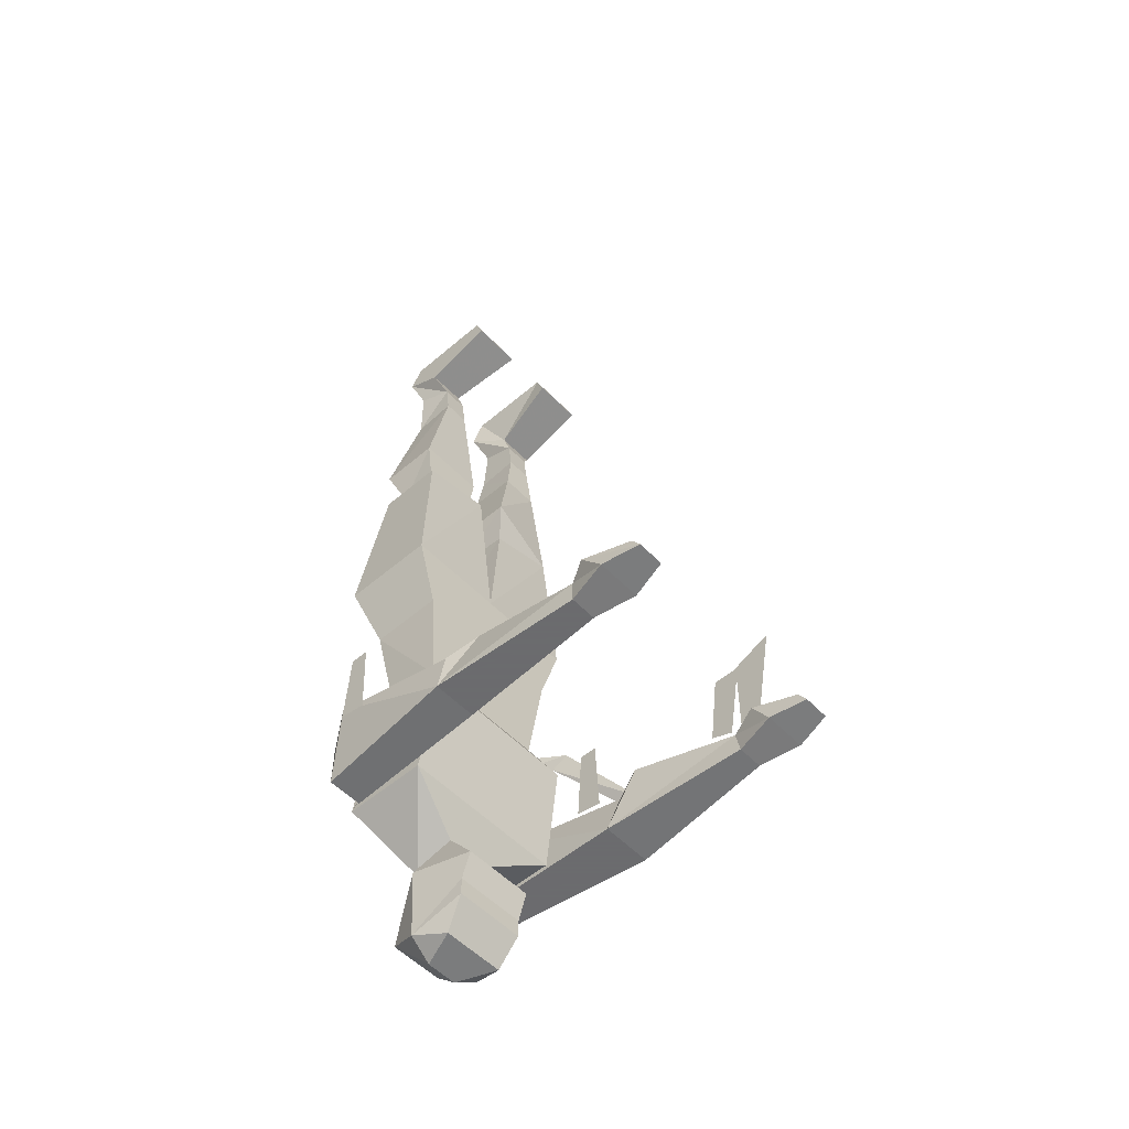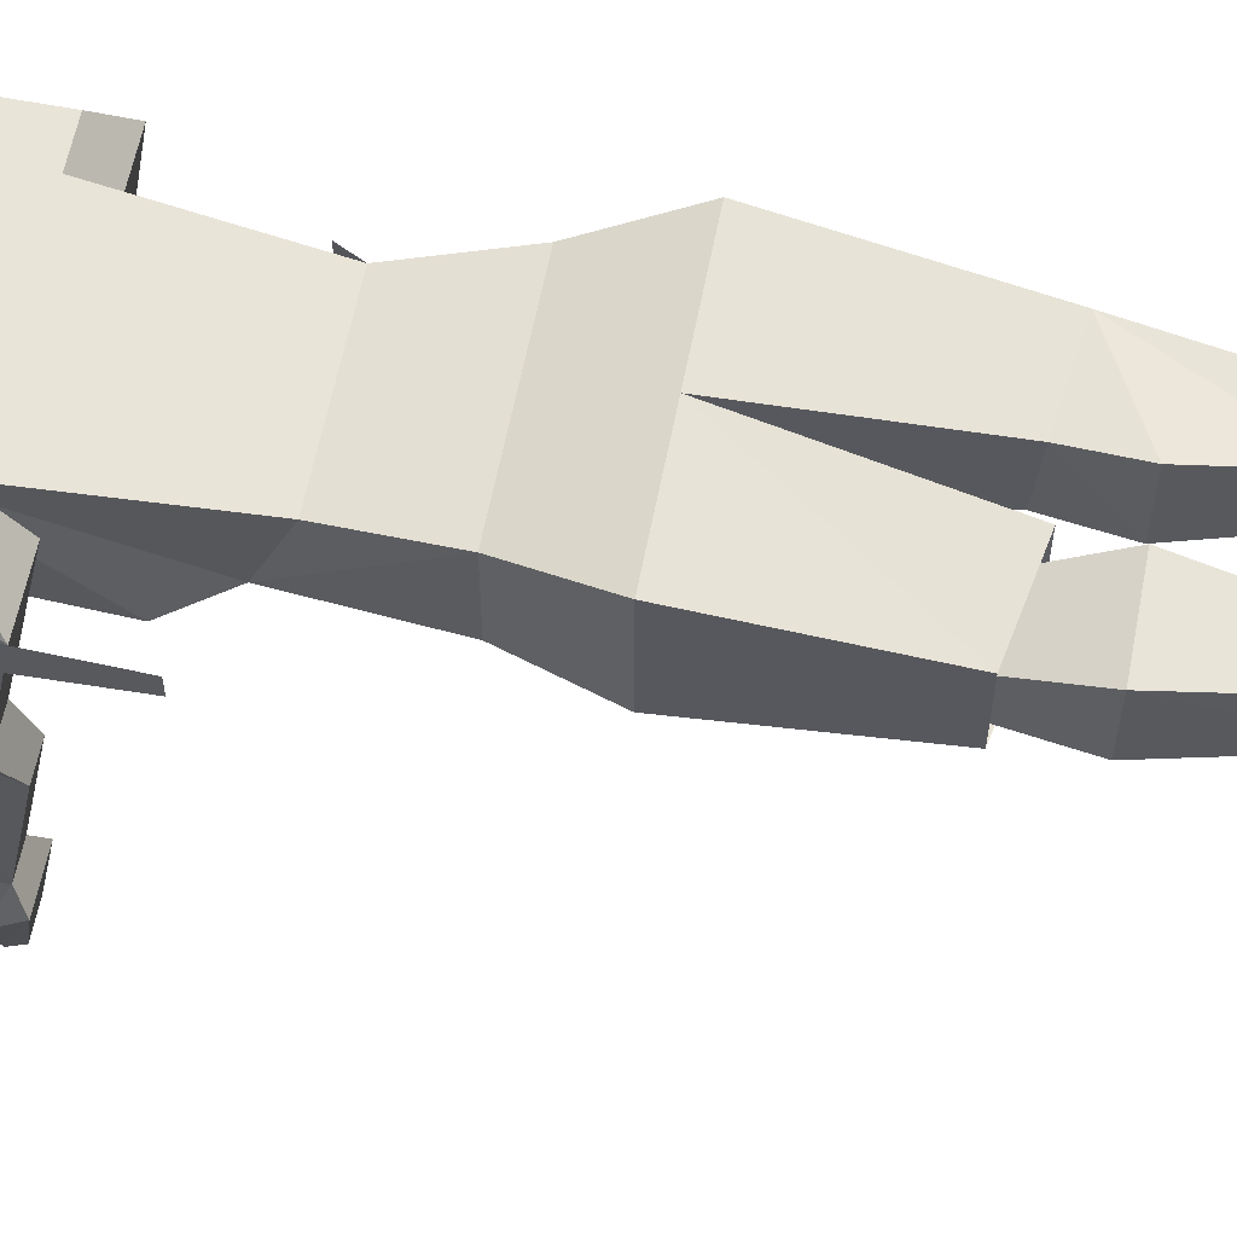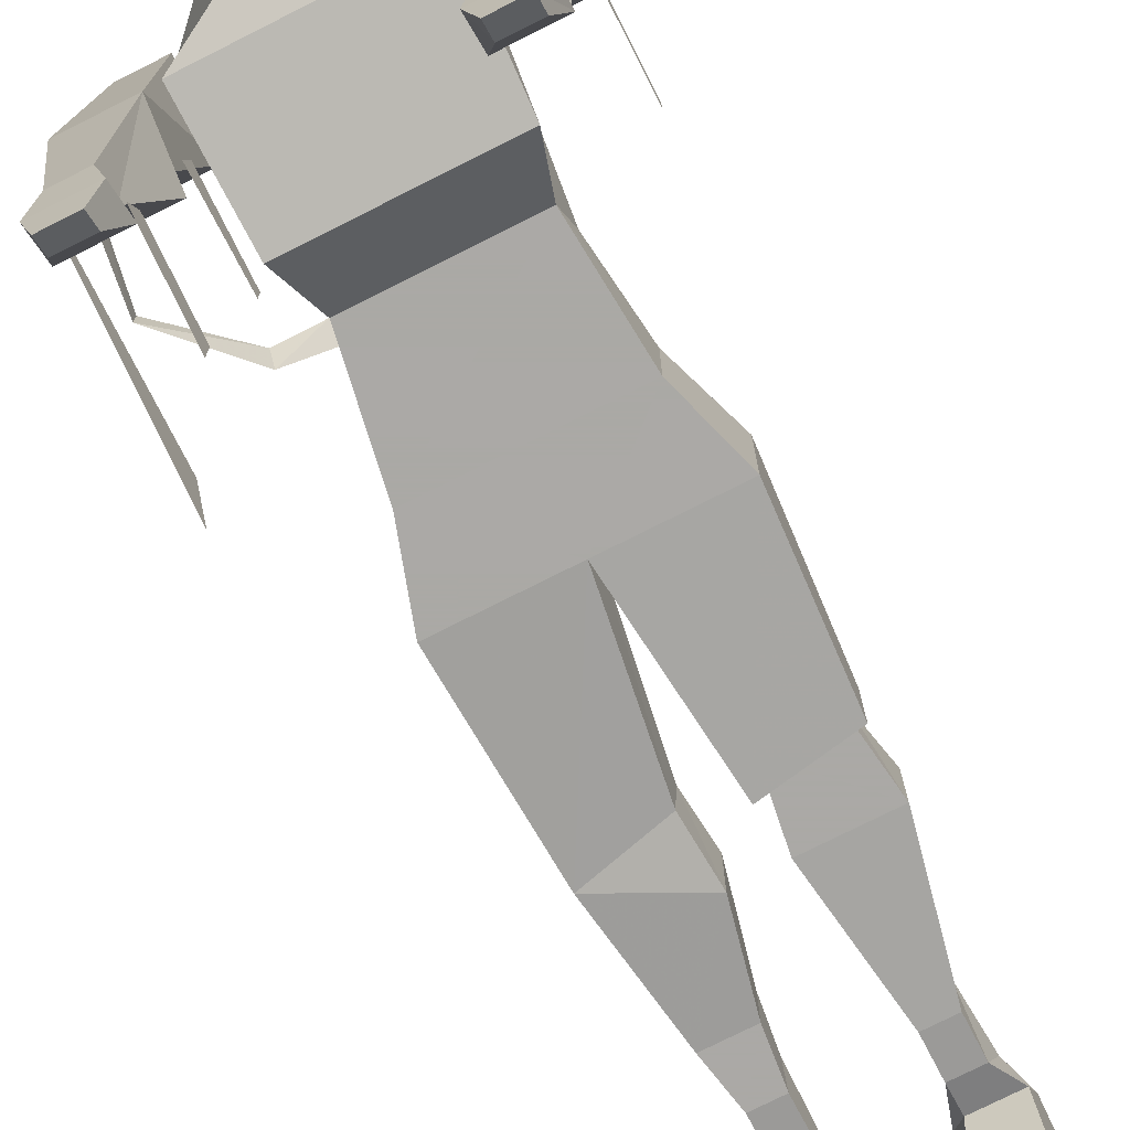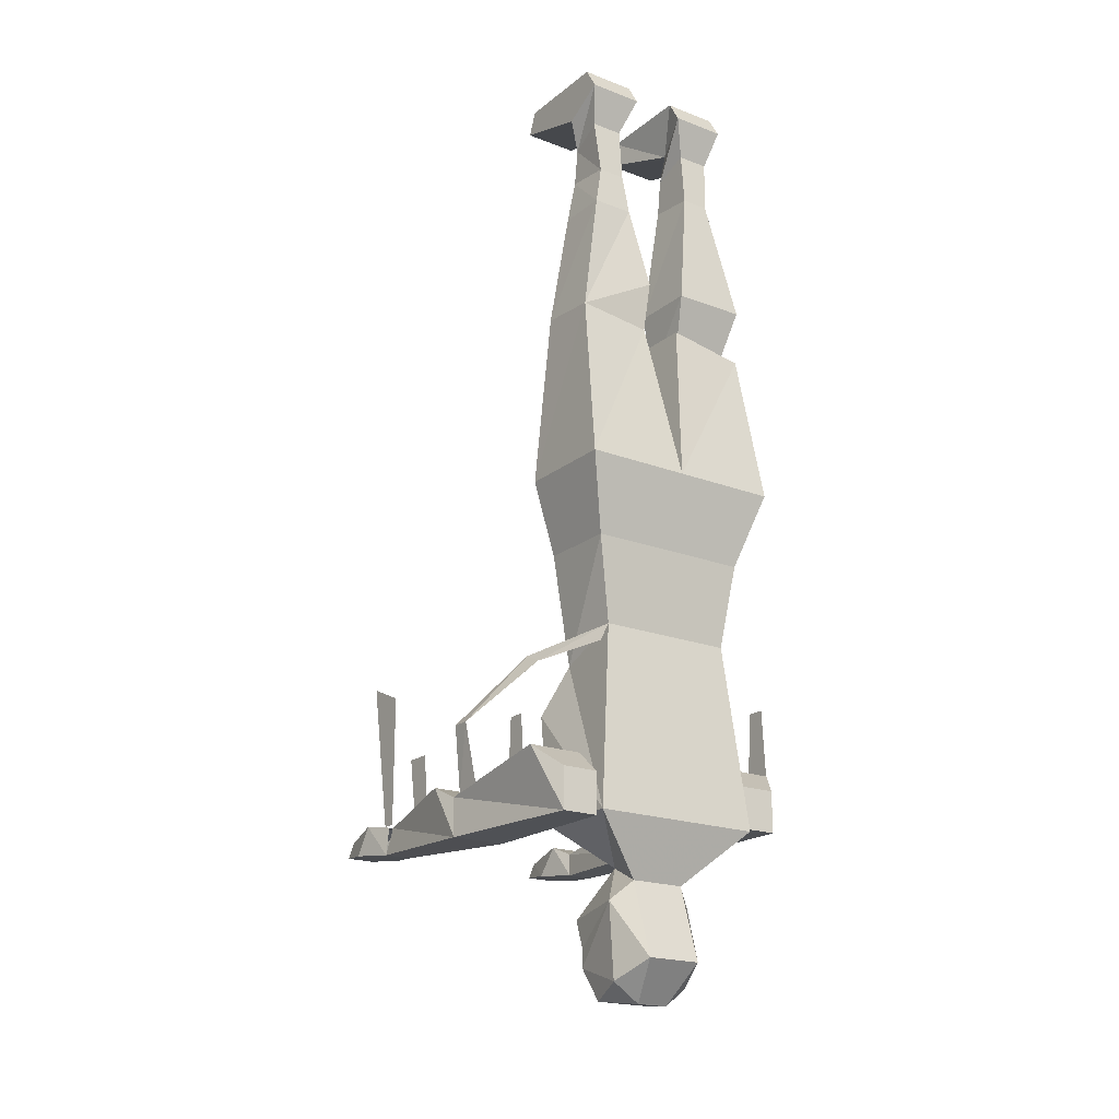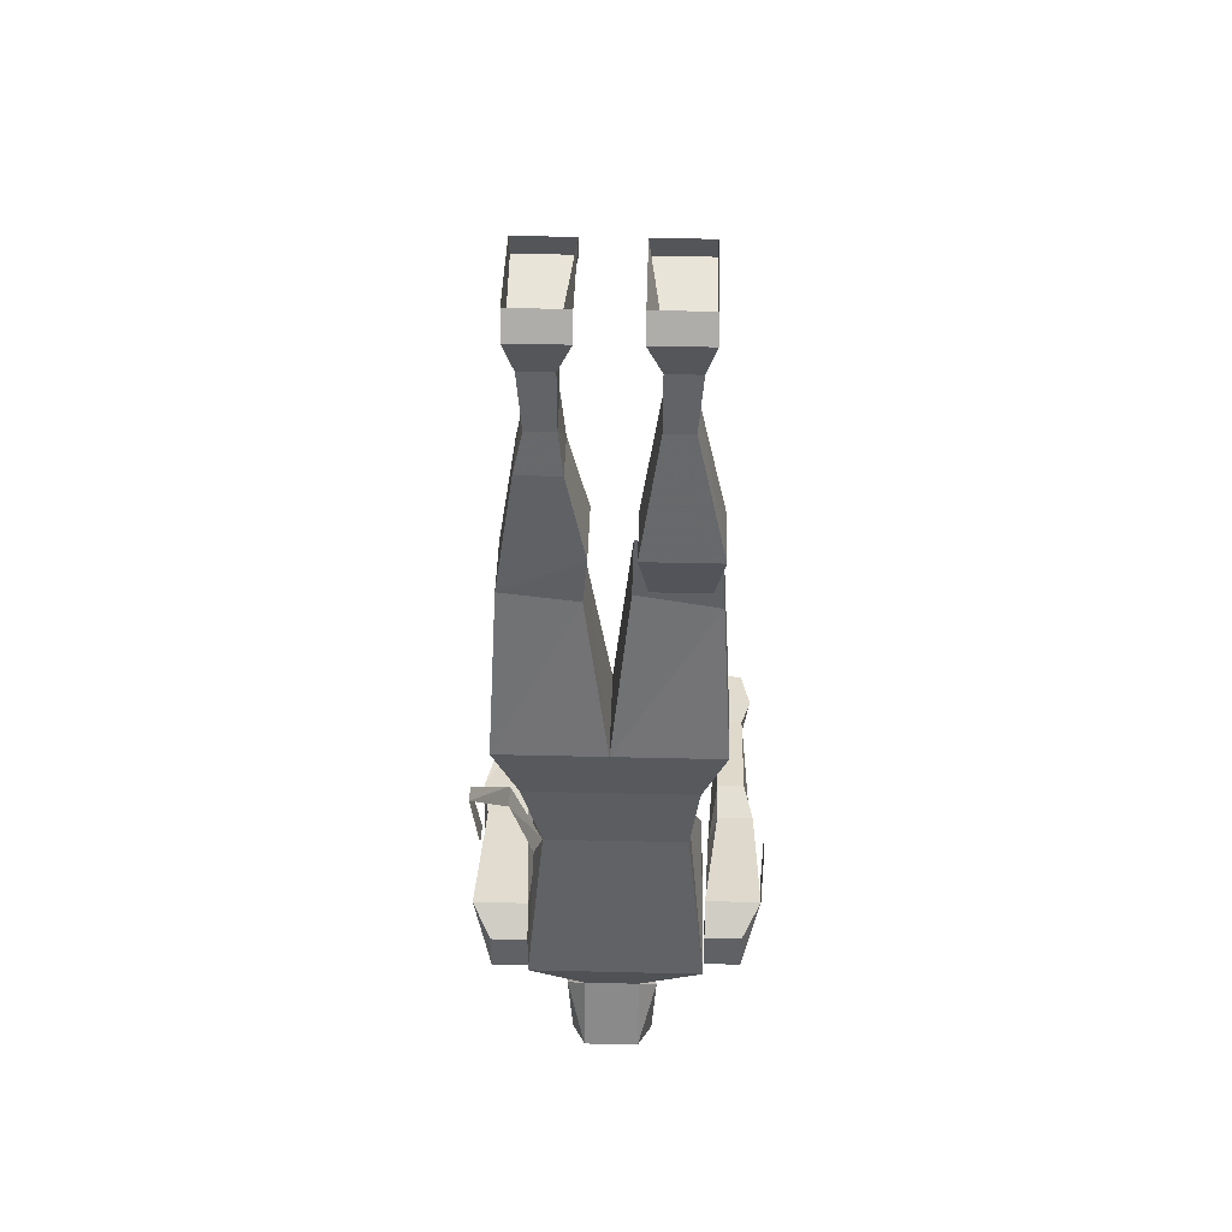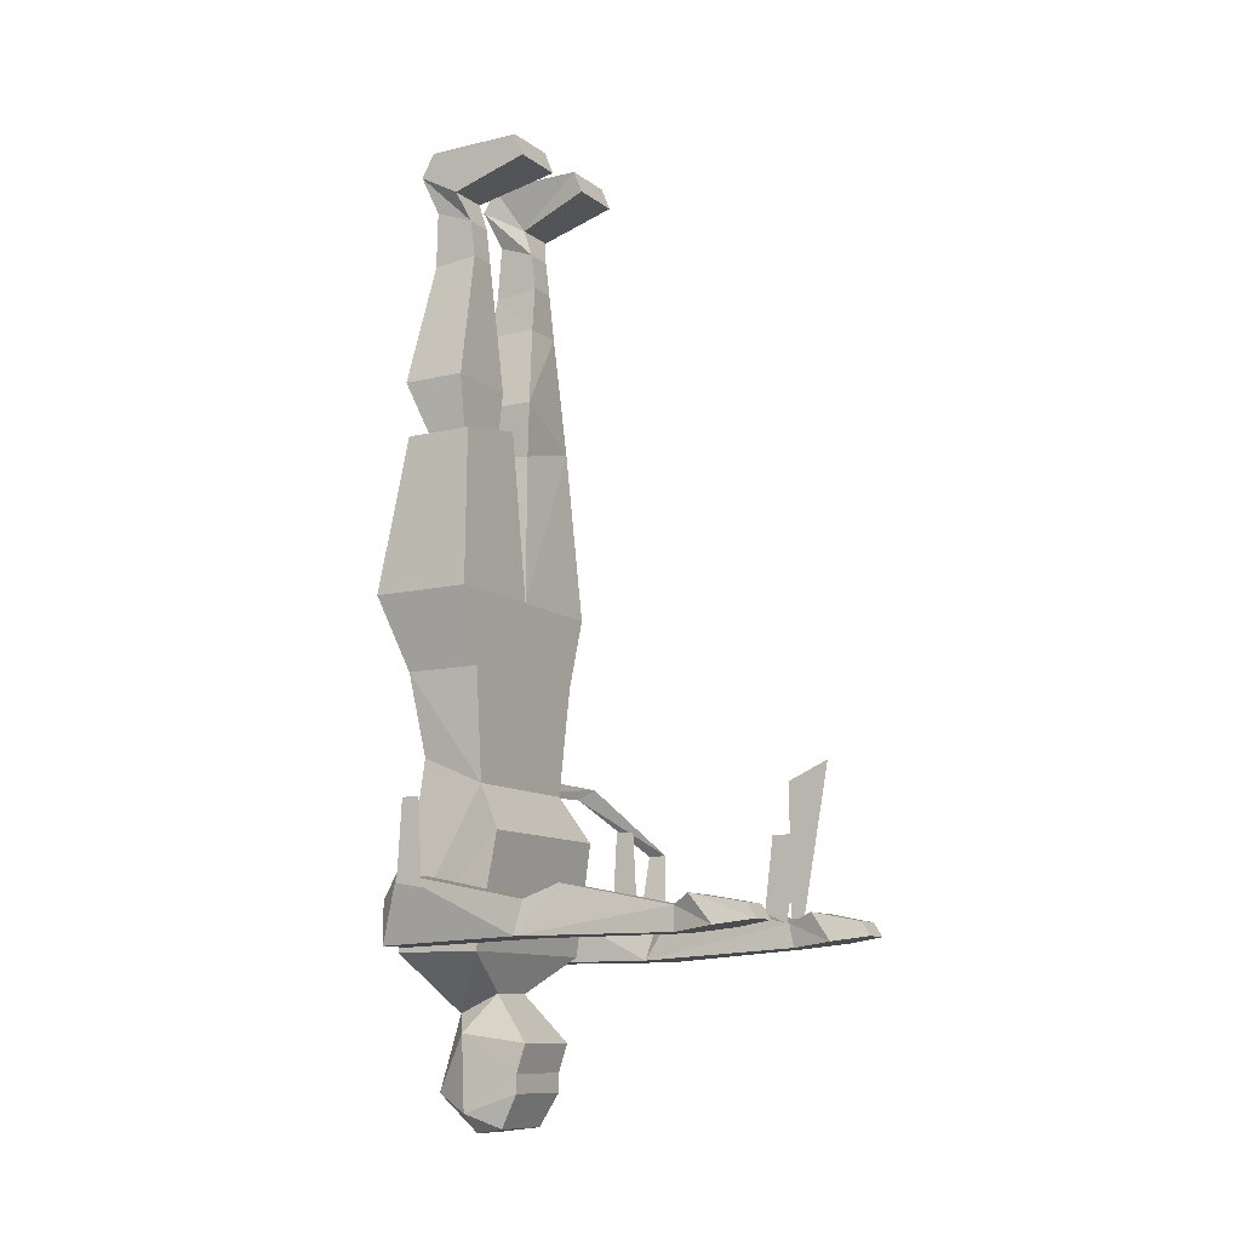
<metadata>
{"format":"obj","ext":"obj","renderer":"f3d","projection":"perspective","resolution":1024,"background":"white","views":[{"elev":-53.5,"azim":132.3,"up":"+Y"},{"elev":60.5,"azim":101.0,"up":"+Z"},{"elev":-75.5,"azim":26.8,"up":"+Z"},{"elev":-19.9,"azim":-35.1,"up":"+Y"},{"elev":43.6,"azim":1.6,"up":"+Y"},{"elev":-11.0,"azim":120.5,"up":"+Y"}]}
</metadata>
<code>
o npc/mummy/base
v -32 -150 12
v -32 -150 8
v -22 -136 20
v -22 -138 24
v -30 -164 7
v -30 -163 13
v 29 -165 -28
v 29 -160 -3
v 31 -170 6
v 29 -170 -28
v 31 -169 -37
v 31 -163 -32
v 23 -165 -28
v 23 -160 -3
v 23 -163 4
v 31 -163 4
v 32 -157 33
v 28 -171 39
v 21 -170 6
v 23 -170 -28
v 21 -169 -37
v 23 -168 -45
v 29 -168 -45
v 29 -165 -43
v 21 -163 -32
v 20 -171 39
v 20 -157 33
v 20 -162 39
v 28 -162 39
v 23 -165 -43
v -19 -170 -37
v -29 -170 -37
v -27 -169 -45
v -21 -169 -45
v -19 -164 -33
v -21 -166 -27
v -21 -171 -28
v -27 -171 -28
v -29 -164 -33
v -27 -166 -43
v -21 -166 -43
v -27 -165 -27
v 4 -61 25
v 21 -64 25
v 23 -98 24
v 0 -98 24
v 4 -61 40
v 0 -98 46
v 21 -64 40
v 23 -98 46
v 18 -114 41
v 18 -114 24
v -18 -114 24
v -23 -98 24
v -21 -60 27
v -5 -64 27
v -5 -63 40
v -23 -98 46
v -18 -114 41
v -15 -16 29
v -16 -13 37
v -18 -5 40
v -18 -10 31
v -9 -16 29
v -9 -24 28
v -15 -24 28
v -15 -25 38
v -18 0 37
v -18 0 16
v -6 -5 40
v -6 0 37
v -9 -10 31
v -6 0 16
v -6 -5 14
v -18 -5 14
v -9 -13 37
v -9 -25 38
v -8 -34 28
v -17 -34 28
v -17 -34 39
v -8 -34 39
v -21 -61 40
v -4 -52 41
v -4 -52 26
v -14 -138 24
v -14 -132 38
v 16 -132 38
v 16 -138 24
v 0 -148 18
v -17 -148 18
v -18 -172 41
v 20 -172 41
v -16 -136 38
v 18 -5 40
v 16 -13 37
v 15 -16 29
v 18 -10 31
v 18 0 37
v 6 -5 40
v 9 -13 37
v 15 -25 38
v 18 0 16
v 18 -5 14
v 6 -5 14
v 6 0 16
v 9 -10 31
v 6 0 37
v 9 -16 29
v 9 -24 28
v 9 -25 38
v 21 -52 41
v 15 -24 28
v 5 -52 27
v 5 -52 41
v 19 -64 36
v 21 -52 27
v 7 -66 27
v 7 -64 36
v 19 -66 27
v 0 -172 22
v 20 -172 22
v 6 -180 26
v -4 -180 26
v -18 -172 22
v 19 -148 18
v 6 -184 35
v 10 -188 32
v 8 -190 18
v -8 -190 18
v -10 -188 32
v -6 -184 35
v -6 -200 40
v 6 -200 40
v 9 -204 32
v 8 -196 20
v -8 -196 20
v -8 -200 20
v -9 -204 32
v 8 -200 20
v 7 -207 24
v -7 -207 24
v -3 -208 32
v 4 -208 32
v -28 -132 -33
v -28 -136 -24
v -28 -165 -24
v -28 -165 -27
v -20 -148 -30
v -20 -148 -24
v -20 -164 -22
v -20 -166 -27
v -30 -173 5
v -30 -161 -3
v -26 -165 -27
v -18 -173 5
v -18 -173 39
v -26 -173 39
v -29 -164 3
v -18 -161 -3
v -20 -164 3
v -30 -159 33
v -18 -159 33
v -18 -164 39
v -26 -164 39
v -18 -146 8
v -18 -146 12
v -18 -163 13
v -18 -164 7
v 32 -142 28
v 32 -142 32
v 32 -159 33
v 32 -160 27
f 1 2 3
f 1 3 4
f 1 4 2
f 1 2 5
f 1 5 6
f 1 6 2
f 2 6 5
f 7 8 9
f 7 9 10
f 7 10 11
f 7 11 12
f 7 12 13
f 7 13 14
f 7 14 8
f 8 14 15
f 8 15 16
f 8 16 9
f 9 16 17
f 9 17 18
f 9 18 19
f 9 19 20
f 9 20 10
f 10 20 21
f 10 21 11
f 11 21 22
f 11 22 23
f 11 23 12
f 12 23 24
f 12 24 25
f 12 25 13
f 13 25 20
f 13 20 19
f 13 19 14
f 14 19 15
f 15 19 26
f 15 26 27
f 15 27 16
f 16 27 17
f 17 27 28
f 17 28 29
f 17 29 18
f 18 29 26
f 18 26 19
f 23 22 30
f 23 30 24
f 24 30 25
f 25 30 21
f 25 21 20
f 30 22 21
f 31 32 33
f 31 33 34
f 31 34 35
f 31 35 36
f 31 36 37
f 31 37 32
f 32 37 38
f 32 38 39
f 32 39 40
f 32 40 33
f 33 40 34
f 34 40 41
f 34 41 35
f 35 41 39
f 35 39 42
f 35 42 36
f 41 40 39
f 39 38 42
f 43 44 45
f 43 45 46
f 43 46 47
f 47 46 48
f 47 48 49
f 49 48 50
f 49 50 44
f 44 50 45
f 45 50 51
f 45 51 52
f 45 52 46
f 46 52 53
f 46 53 54
f 46 54 55
f 46 55 56
f 46 56 48
f 48 56 57
f 48 57 58
f 48 58 59
f 48 59 51
f 48 51 50
f 60 61 62
f 60 62 63
f 60 63 64
f 60 64 65
f 60 65 66
f 60 66 67
f 60 67 61
f 60 61 61
f 60 61 60
f 68 69 63
f 68 63 62
f 68 62 70
f 68 70 71
f 71 70 72
f 71 72 73
f 73 72 74
f 73 74 69
f 69 74 75
f 69 75 63
f 63 75 72
f 63 72 64
f 64 72 70
f 64 70 76
f 64 76 76
f 64 76 64
f 64 76 77
f 64 77 65
f 65 77 78
f 65 78 66
f 66 78 79
f 66 79 80
f 66 80 67
f 67 80 77
f 67 77 76
f 67 76 61
f 61 76 62
f 62 76 70
f 72 75 74
f 81 77 80
f 81 80 82
f 81 82 83
f 81 83 78
f 81 78 77
f 84 83 57
f 84 57 56
f 84 56 55
f 84 55 79
f 84 79 78
f 84 78 83
f 83 82 57
f 57 82 58
f 58 82 54
f 58 54 53
f 58 53 59
f 59 53 85
f 59 85 86
f 59 86 51
f 51 86 87
f 51 87 88
f 51 88 52
f 52 88 53
f 53 88 85
f 85 88 89
f 85 89 90
f 85 90 91
f 85 91 86
f 86 91 87
f 87 91 92
f 87 92 88
f 87 88 87
f 55 82 80
f 55 80 79
f 54 82 55
f 4 3 86
f 4 86 93
f 4 93 3
f 4 3 2
f 94 95 96
f 94 96 97
f 94 97 98
f 94 98 99
f 94 99 100
f 94 100 95
f 95 100 101
f 95 101 96
f 95 96 95
f 95 96 96
f 97 102 98
f 102 97 103
f 102 103 104
f 102 104 105
f 105 104 106
f 105 106 107
f 107 106 99
f 107 99 98
f 103 97 106
f 103 106 104
f 108 100 100
f 108 100 108
f 108 100 99
f 108 99 106
f 108 106 97
f 108 97 96
f 108 96 109
f 108 109 110
f 108 110 100
f 100 110 101
f 101 110 111
f 101 111 112
f 101 112 96
f 96 112 109
f 109 112 113
f 109 113 110
f 110 113 114
f 110 114 111
f 111 114 115
f 111 115 116
f 111 116 112
f 112 116 113
f 113 116 117
f 113 117 114
f 114 117 118
f 114 118 115
f 116 119 117
f 119 116 115
f 120 121 122
f 120 122 123
f 120 123 124
f 120 124 90
f 120 90 89
f 120 89 121
f 121 89 125
f 121 125 92
f 121 92 126
f 121 126 122
f 122 126 127
f 122 127 128
f 122 128 123
f 123 128 129
f 123 129 130
f 123 130 131
f 123 131 91
f 123 91 124
f 124 91 90
f 92 91 131
f 92 131 126
f 126 131 132
f 126 132 133
f 126 133 127
f 127 133 134
f 127 134 135
f 127 135 128
f 128 135 129
f 129 135 136
f 129 136 130
f 130 136 137
f 130 137 138
f 130 138 132
f 130 132 131
f 137 136 135
f 137 135 139
f 137 139 140
f 137 140 141
f 137 141 138
f 138 141 142
f 138 142 132
f 132 142 133
f 133 142 143
f 133 143 134
f 134 143 140
f 134 140 139
f 134 139 135
f 143 142 141
f 143 141 140
f 125 89 88
f 125 88 92
f 144 145 146
f 144 146 147
f 144 147 145
f 145 147 146
f 148 149 150
f 148 150 151
f 148 151 149
f 149 151 150
f 152 153 154
f 152 154 38
f 152 38 155
f 152 155 156
f 152 156 157
f 152 157 158
f 152 158 153
f 153 158 159
f 153 159 36
f 153 36 154
f 159 155 36
f 36 155 37
f 37 155 38
f 160 155 159
f 160 159 158
f 160 158 161
f 160 161 162
f 160 162 155
f 155 162 156
f 156 162 163
f 156 163 157
f 157 163 164
f 157 164 161
f 157 161 158
f 165 166 167
f 165 167 168
f 165 168 166
f 166 168 167
f 162 161 164
f 162 164 163
f 93 86 3
f 169 170 171
f 169 171 172
f 169 172 170
f 170 172 171
f 26 29 28
f 26 28 27

</code>
